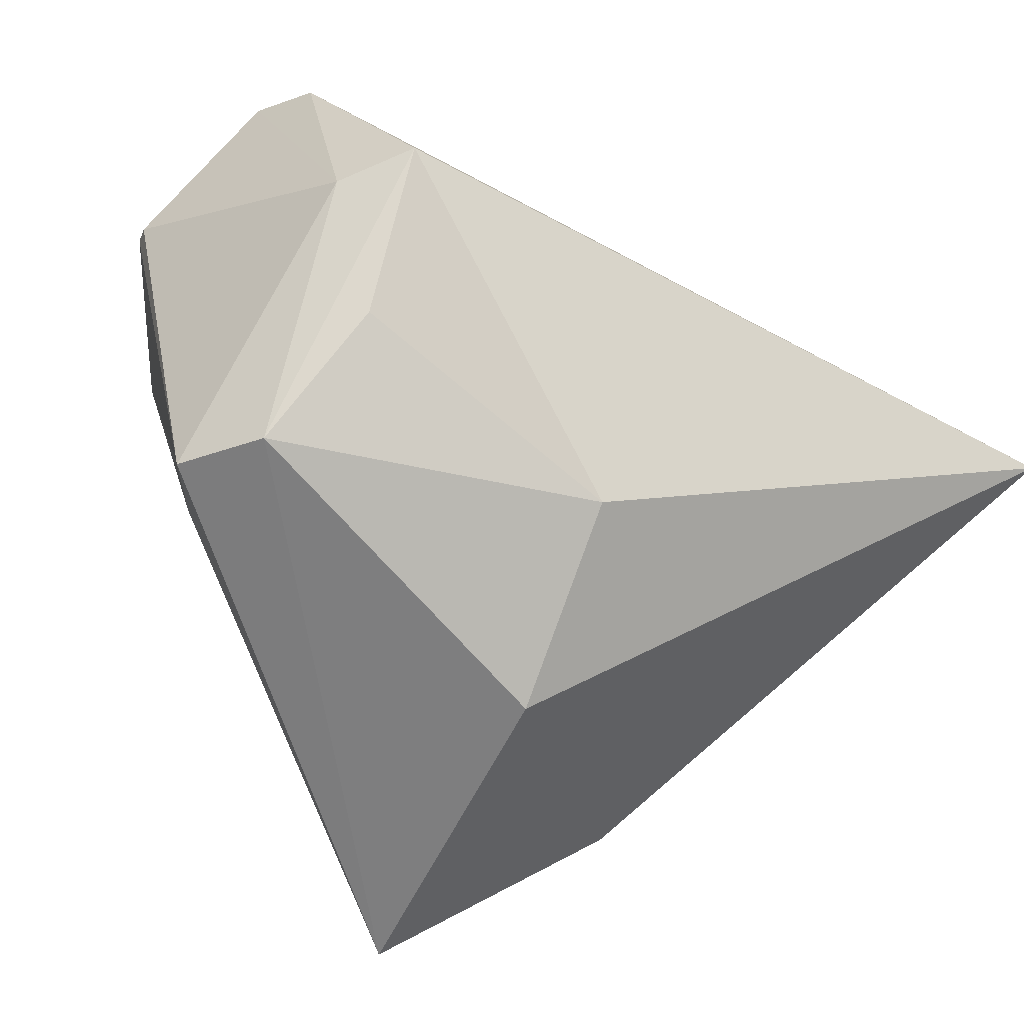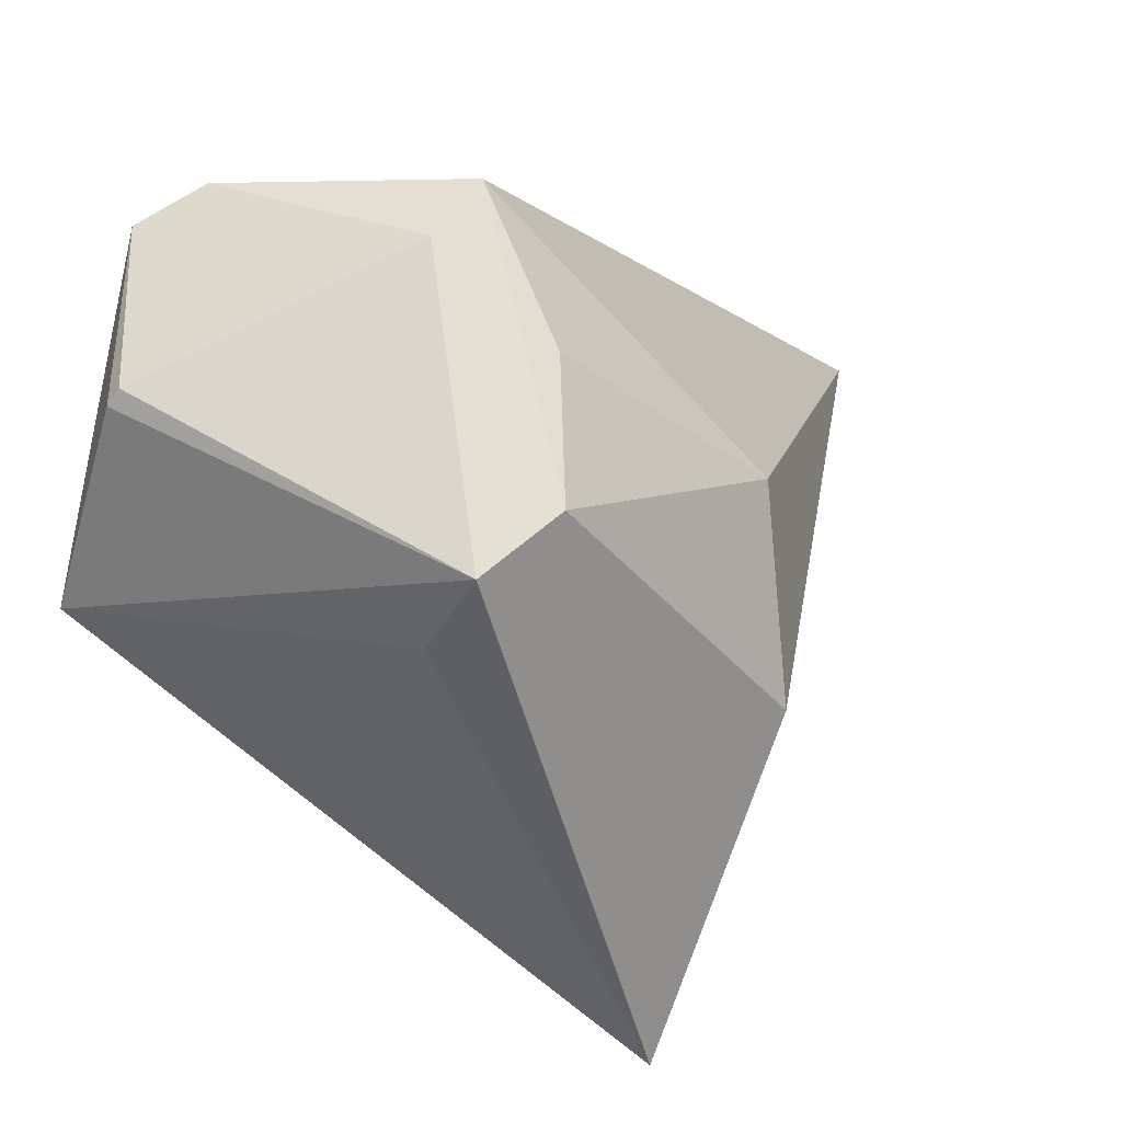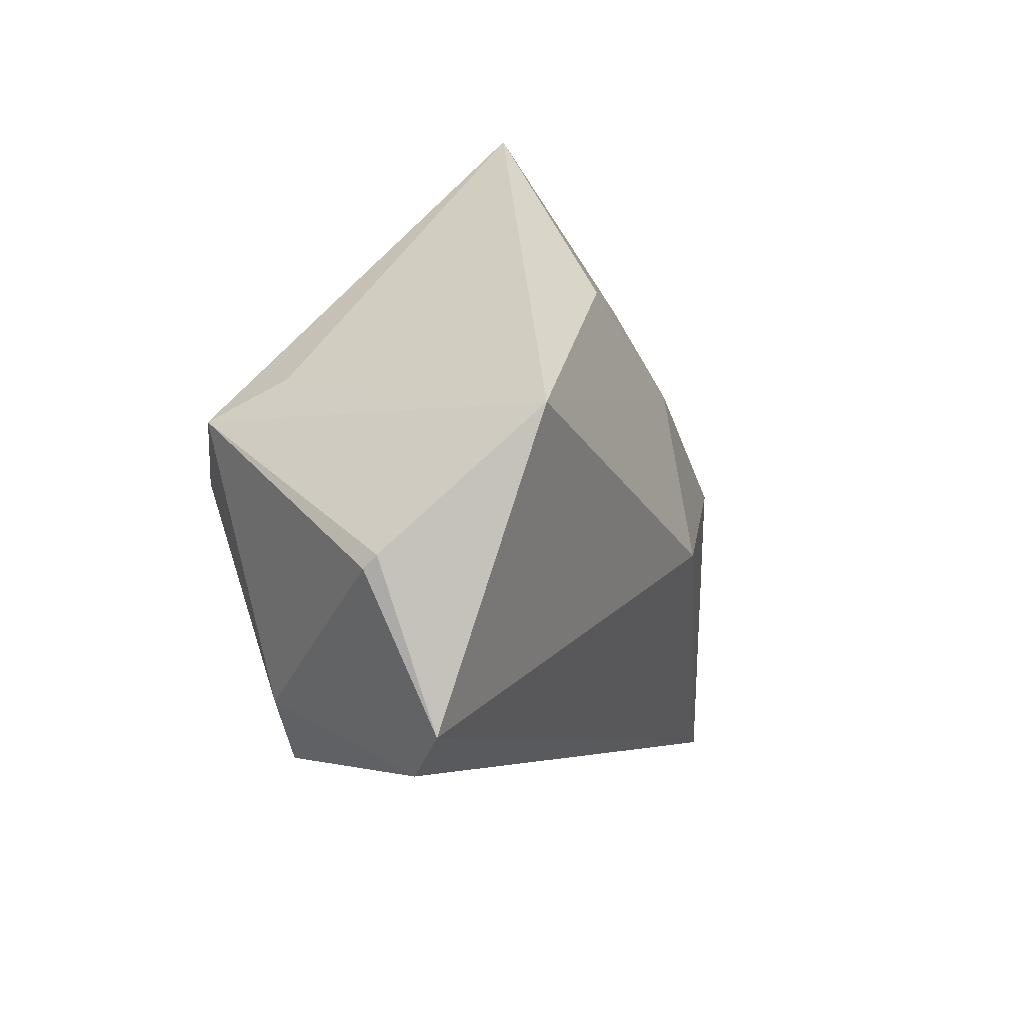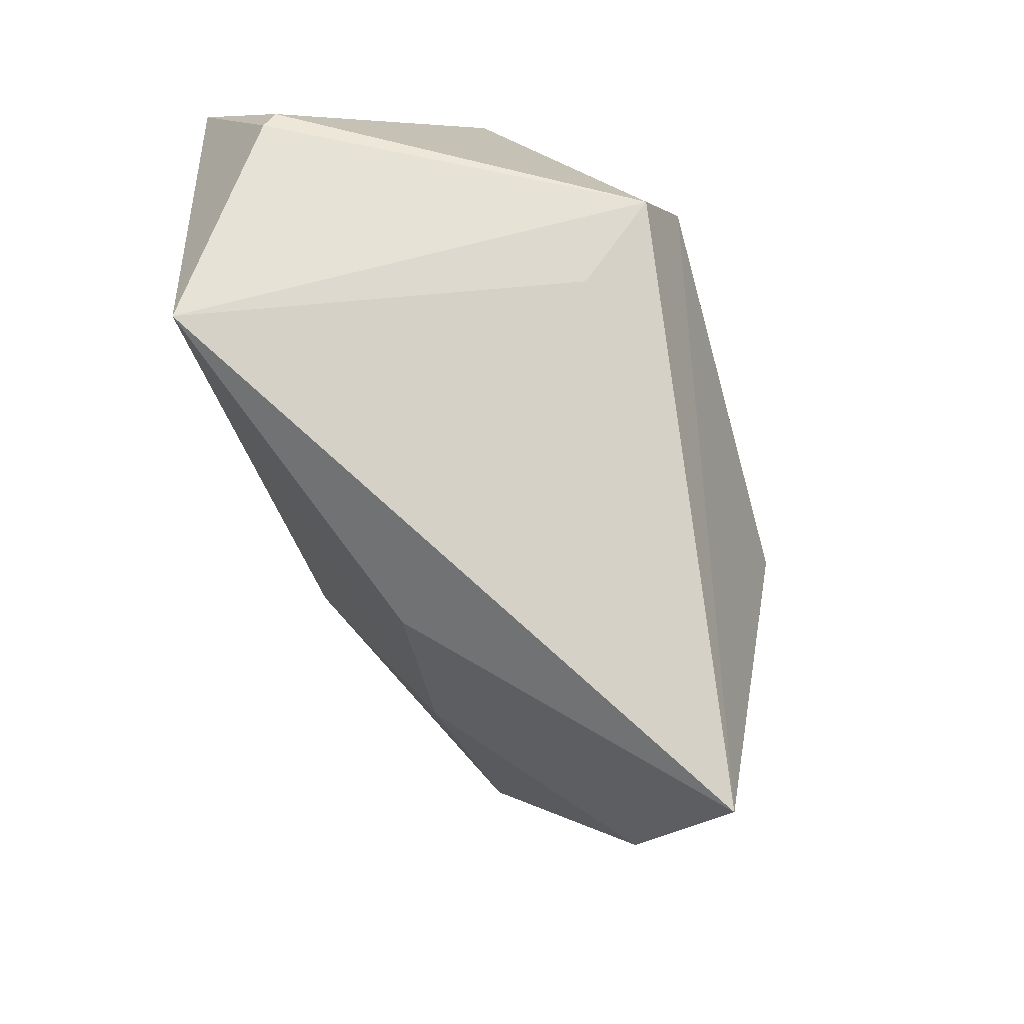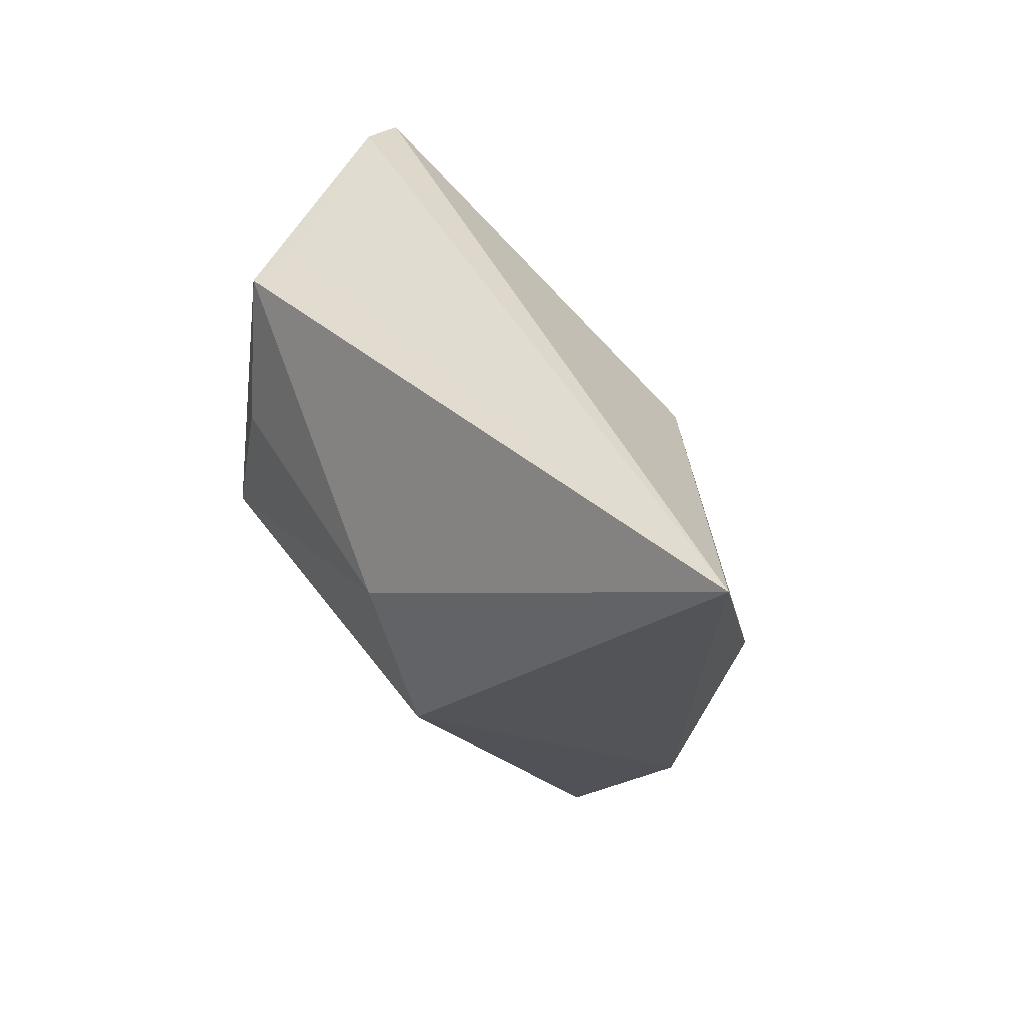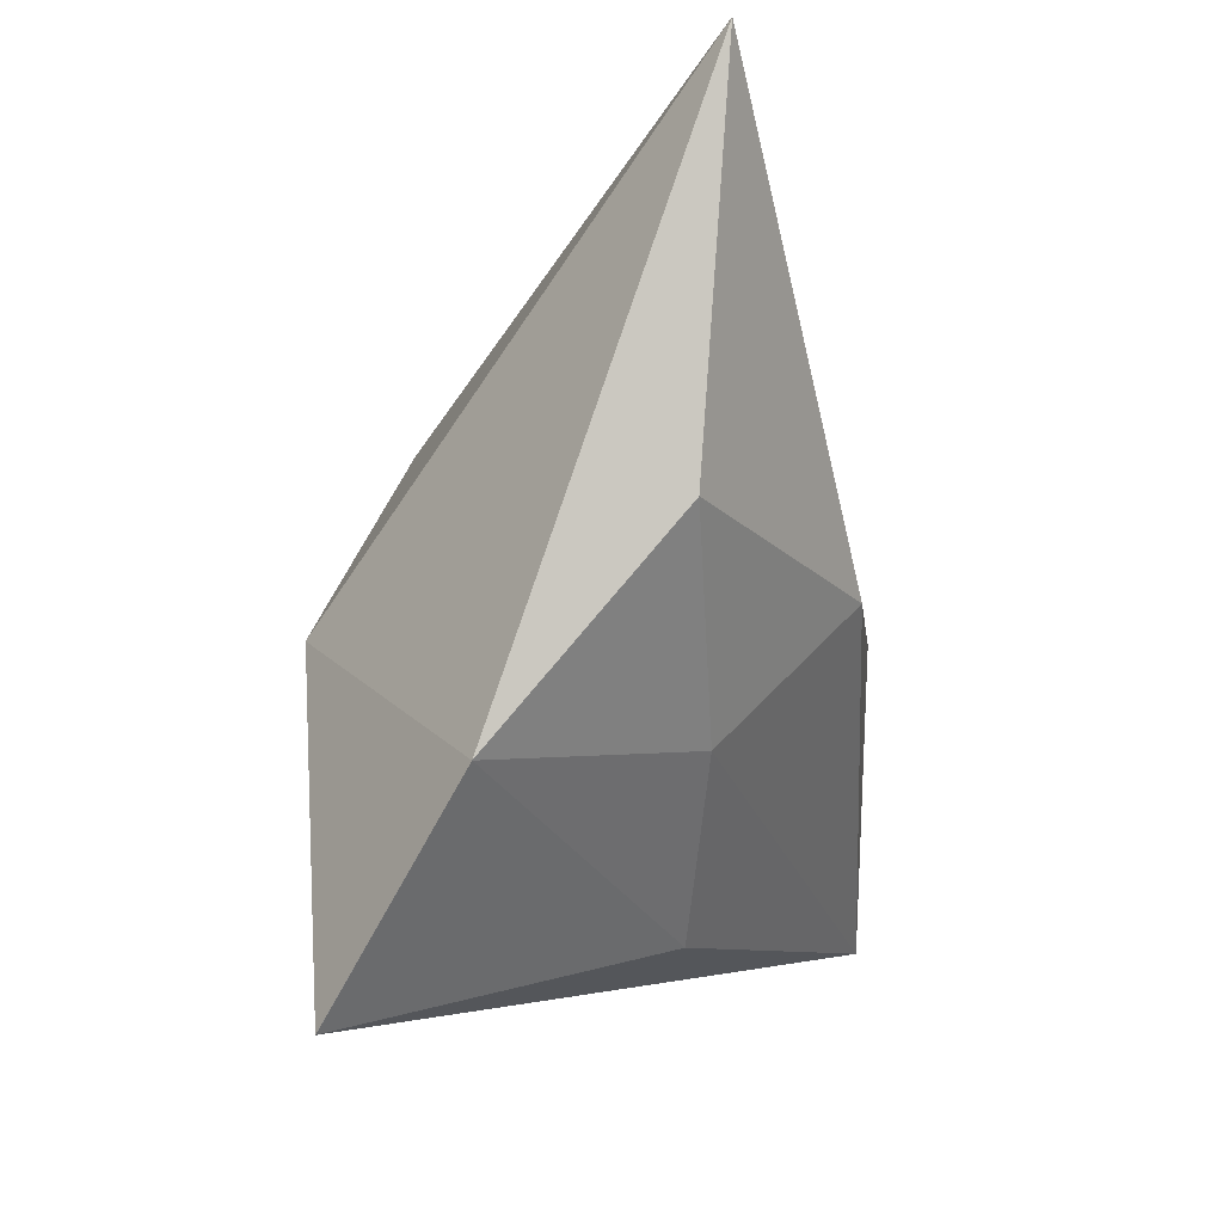
<metadata>
{"format":"obj","ext":"obj","renderer":"f3d","projection":"perspective","resolution":1024,"background":"white","views":[{"elev":28.6,"azim":-65.1,"up":"+Z"},{"elev":25.1,"azim":-114.1,"up":"+Z"},{"elev":71.2,"azim":32.5,"up":"+Y"},{"elev":-27.3,"azim":-145.1,"up":"+Z"},{"elev":-56.5,"azim":44.1,"up":"+Y"},{"elev":-55.2,"azim":23.1,"up":"+Z"}]}
</metadata>
<code>
o
v 92.84 -246.8 35.82
v -84.19 -80.75 -136
v 24.05 -117.9 -72.87
v -185.4 -2.44 -164.7
v -84.19 -80.75 -136
v -185.4 -2.532 -164.7
v 92.84 -246.8 35.82
v 24.05 -117.9 -72.87
v 49.77 3.034 2.367
v -84.19 -80.75 -136
v -16.12 -6.182 -75.45
v 24.05 -117.9 -72.87
v 24.05 -117.9 -72.87
v -16.12 -6.182 -75.45
v 49.77 3.034 2.367
v 92.84 -246.8 35.82
v 49.77 3.034 2.367
v 8.653 159.6 197.4
v 92.84 -246.8 35.82
v 8.653 159.6 197.4
v 4.636 125.6 213.7
v 92.84 -246.8 35.82
v -167.7 -75.99 -6.741
v -84.19 -80.75 -136
v -84.19 -80.75 -136
v -167.7 -75.99 -6.741
v -185.4 -2.532 -164.7
v -185.4 -2.44 -164.7
v -65.51 86.44 -73.86
v -84.19 -80.75 -136
v -84.19 -80.75 -136
v -65.51 86.44 -73.86
v -16.12 -6.182 -75.45
v -16.12 -6.182 -75.45
v -28.99 213.8 39.58
v 49.77 3.034 2.367
v -65.51 86.44 -73.86
v -28.99 213.8 39.58
v -16.12 -6.182 -75.45
v 49.77 3.034 2.367
v -28.99 213.8 39.58
v 8.653 159.6 197.4
v -185.4 -2.44 -164.7
v -28.99 213.8 39.58
v -65.51 86.44 -73.86
v -185.4 -2.44 -164.7
v -185.4 -2.532 -164.7
v -202.9 86.52 104.7
v -167.7 -75.99 -6.741
v -194.5 43.87 123.6
v -185.4 -2.532 -164.7
v -185.4 -2.532 -164.7
v -194.5 43.87 123.6
v -202.9 86.52 104.7
v -28.99 213.8 39.58
v -59.65 194 143.6
v 8.653 159.6 197.4
v -202.9 86.52 104.7
v -59.65 194 143.6
v -28.99 213.8 39.58
v -59.65 194 143.6
v -62.43 189 152.1
v 8.653 159.6 197.4
v -202.9 86.52 104.7
v -62.43 189 152.1
v -59.65 194 143.6
v -185.4 -2.44 -164.7
v -176.9 98.98 64.2
v -28.99 213.8 39.58
v -185.4 -2.44 -164.7
v -202.9 86.52 104.7
v -176.9 98.98 64.2
v -202.9 86.52 104.7
v -28.99 213.8 39.58
v -176.9 98.98 64.2
v 92.84 -246.8 35.82
v 4.636 125.6 213.7
v -46.24 45.8 216.7
v 92.84 -246.8 35.82
v -46.24 45.8 216.7
v -70.84 27.1 224.6
v 4.636 125.6 213.7
v -70.84 27.1 224.6
v -46.24 45.8 216.7
v 92.84 -246.8 35.82
v -115.4 -91.39 82.25
v -167.7 -75.99 -6.741
v -167.7 -75.99 -6.741
v -115.4 -91.39 82.25
v -194.5 43.87 123.6
v 92.84 -246.8 35.82
v -70.84 27.1 224.6
v -115.4 -91.39 82.25
v 8.653 159.6 197.4
v -90.44 58.92 209.4
v 4.636 125.6 213.7
v -62.43 189 152.1
v -90.44 58.92 209.4
v 8.653 159.6 197.4
v -194.5 43.87 123.6
v -90.44 58.92 209.4
v -202.9 86.52 104.7
v -194.5 43.87 123.6
v -70.84 27.1 224.6
v -90.44 58.92 209.4
v -202.9 86.52 104.7
v -90.44 58.92 209.4
v -62.43 189 152.1
v 4.636 125.6 213.7
v -90.44 58.92 209.4
v -70.84 27.1 224.6
v -115.4 -91.39 82.25
v -134.8 19.62 167
v -194.5 43.87 123.6
v -70.84 27.1 224.6
v -134.8 19.62 167
v -115.4 -91.39 82.25
v -194.5 43.87 123.6
v -134.8 19.62 167
v -70.84 27.1 224.6
f 1 2 3
f 4 5 6
f 7 8 9
f 10 11 12
f 13 14 15
f 16 17 18
f 19 20 21
f 22 23 24
f 25 26 27
f 28 29 30
f 31 32 33
f 34 35 36
f 37 38 39
f 40 41 42
f 43 44 45
f 46 47 48
f 49 50 51
f 52 53 54
f 55 56 57
f 58 59 60
f 61 62 63
f 64 65 66
f 67 68 69
f 70 71 72
f 73 74 75
f 76 77 78
f 79 80 81
f 82 83 84
f 85 86 87
f 88 89 90
f 91 92 93
f 94 95 96
f 97 98 99
f 100 101 102
f 103 104 105
f 106 107 108
f 109 110 111
f 112 113 114
f 115 116 117
f 118 119 120

</code>
